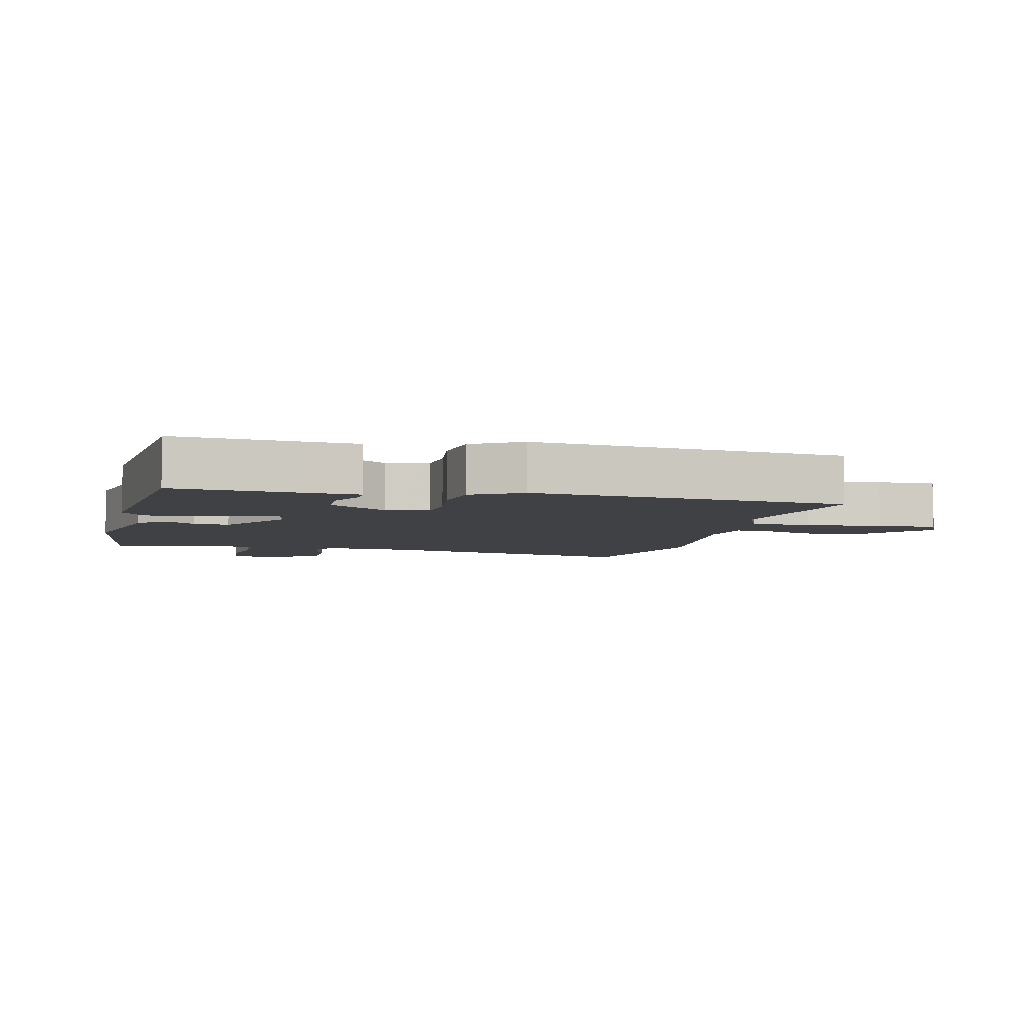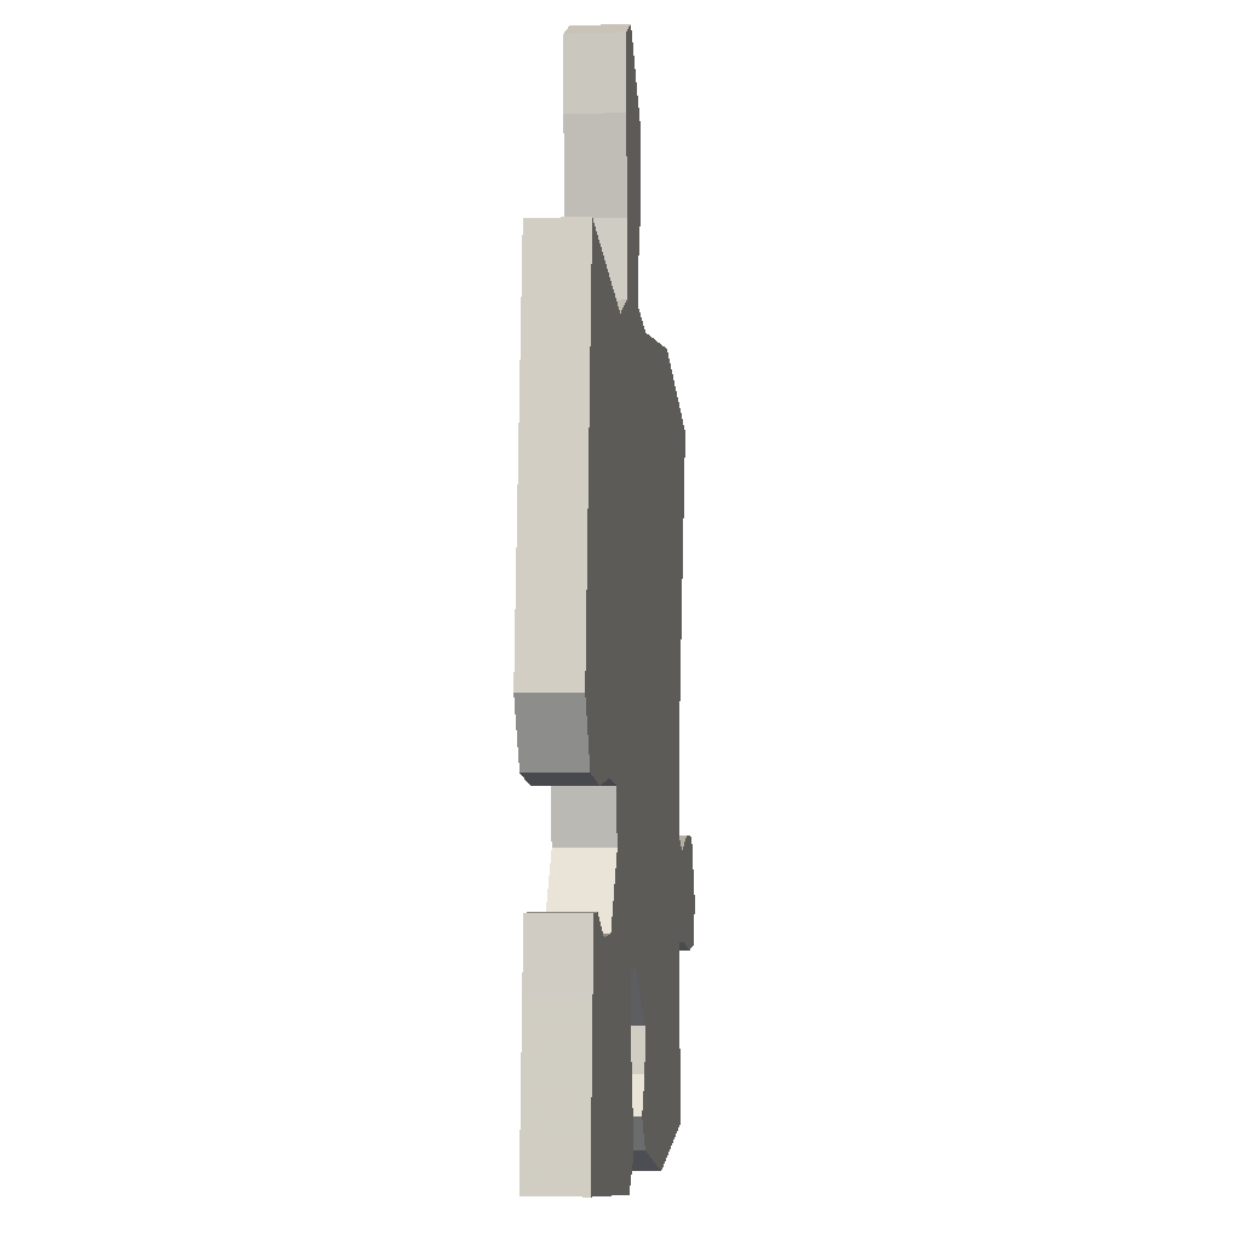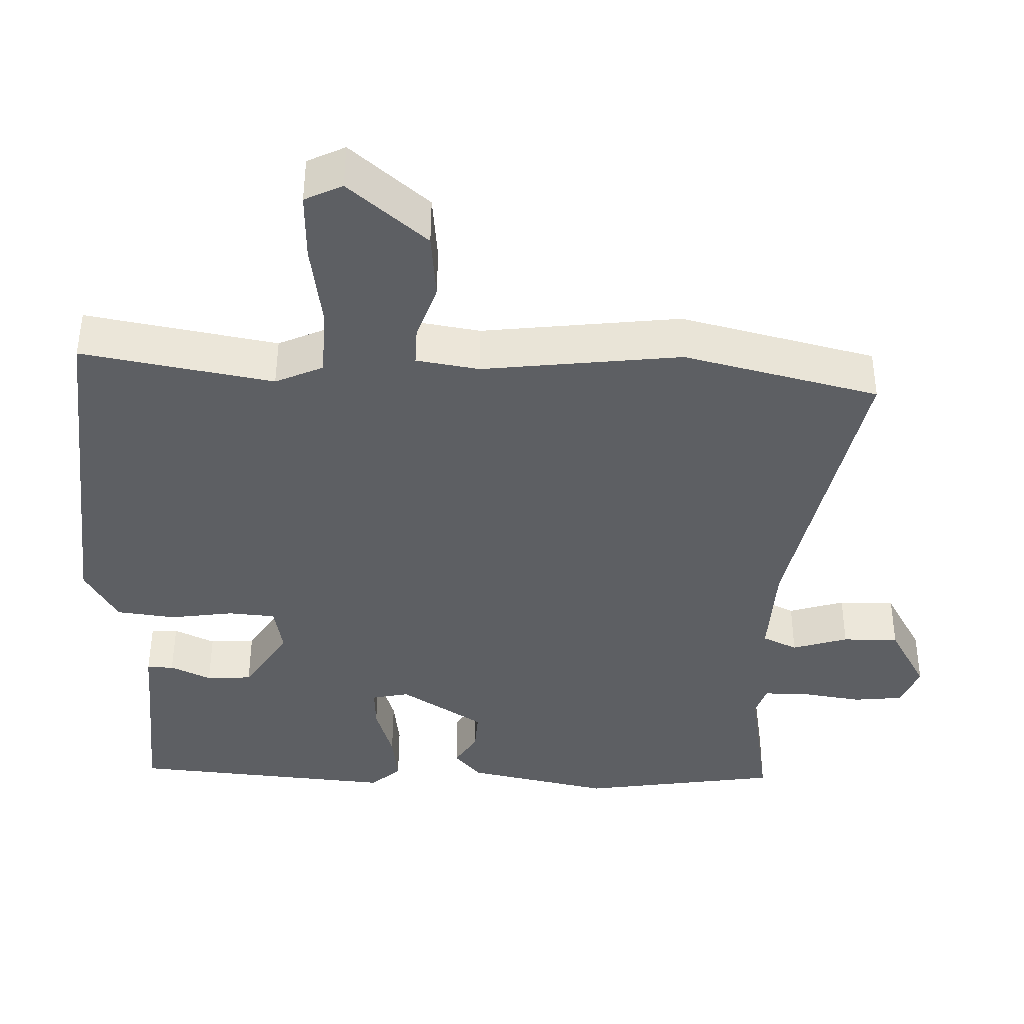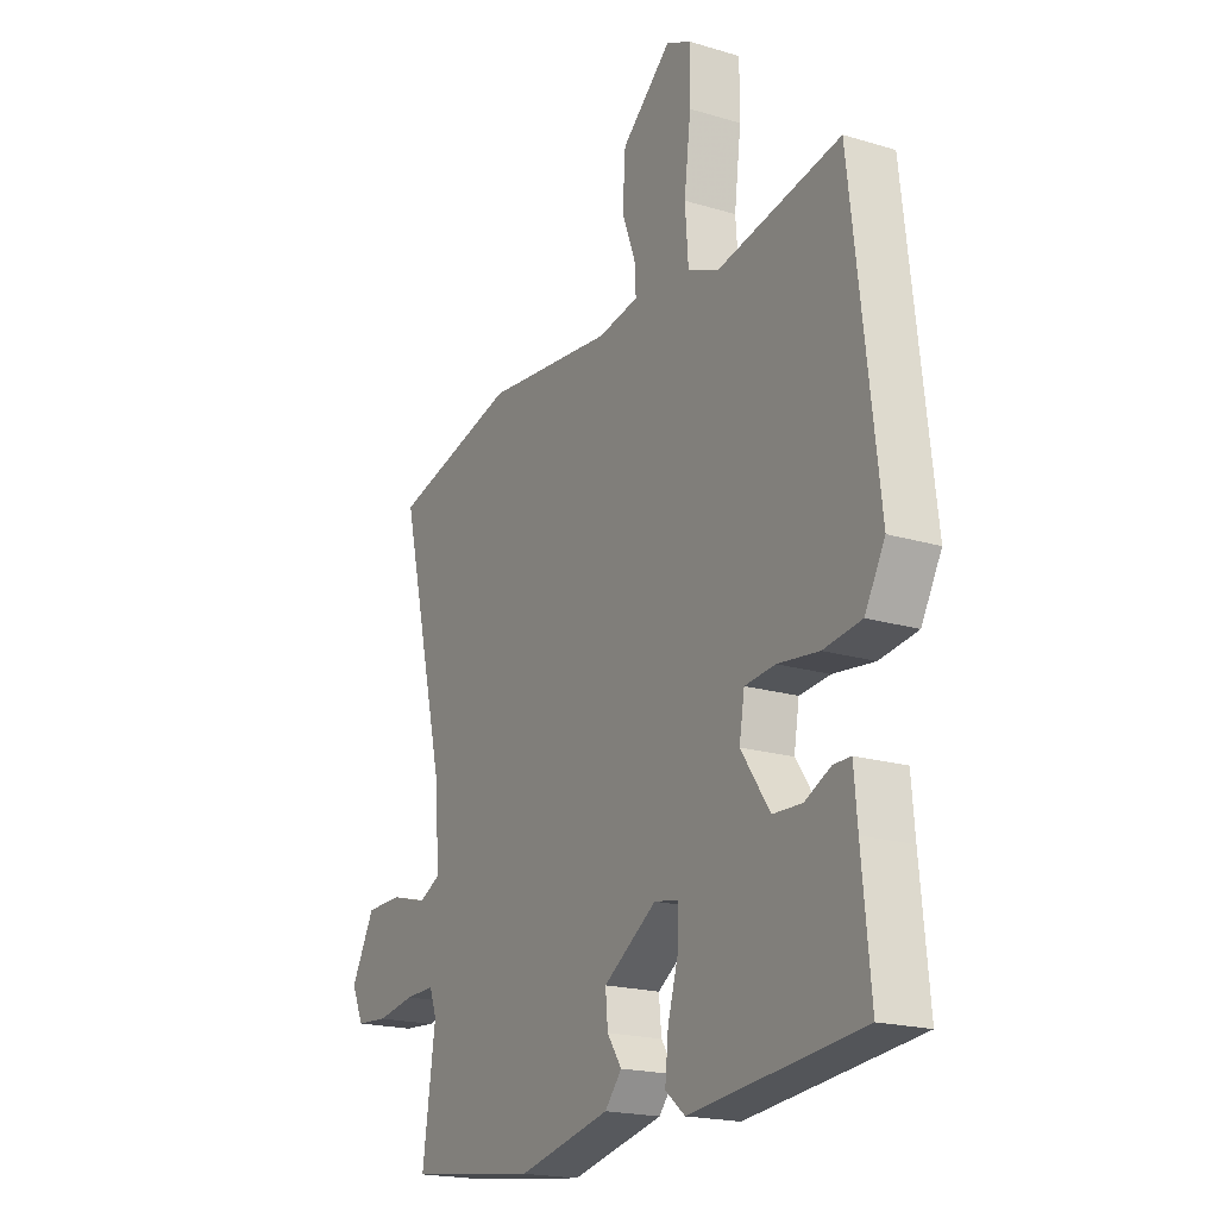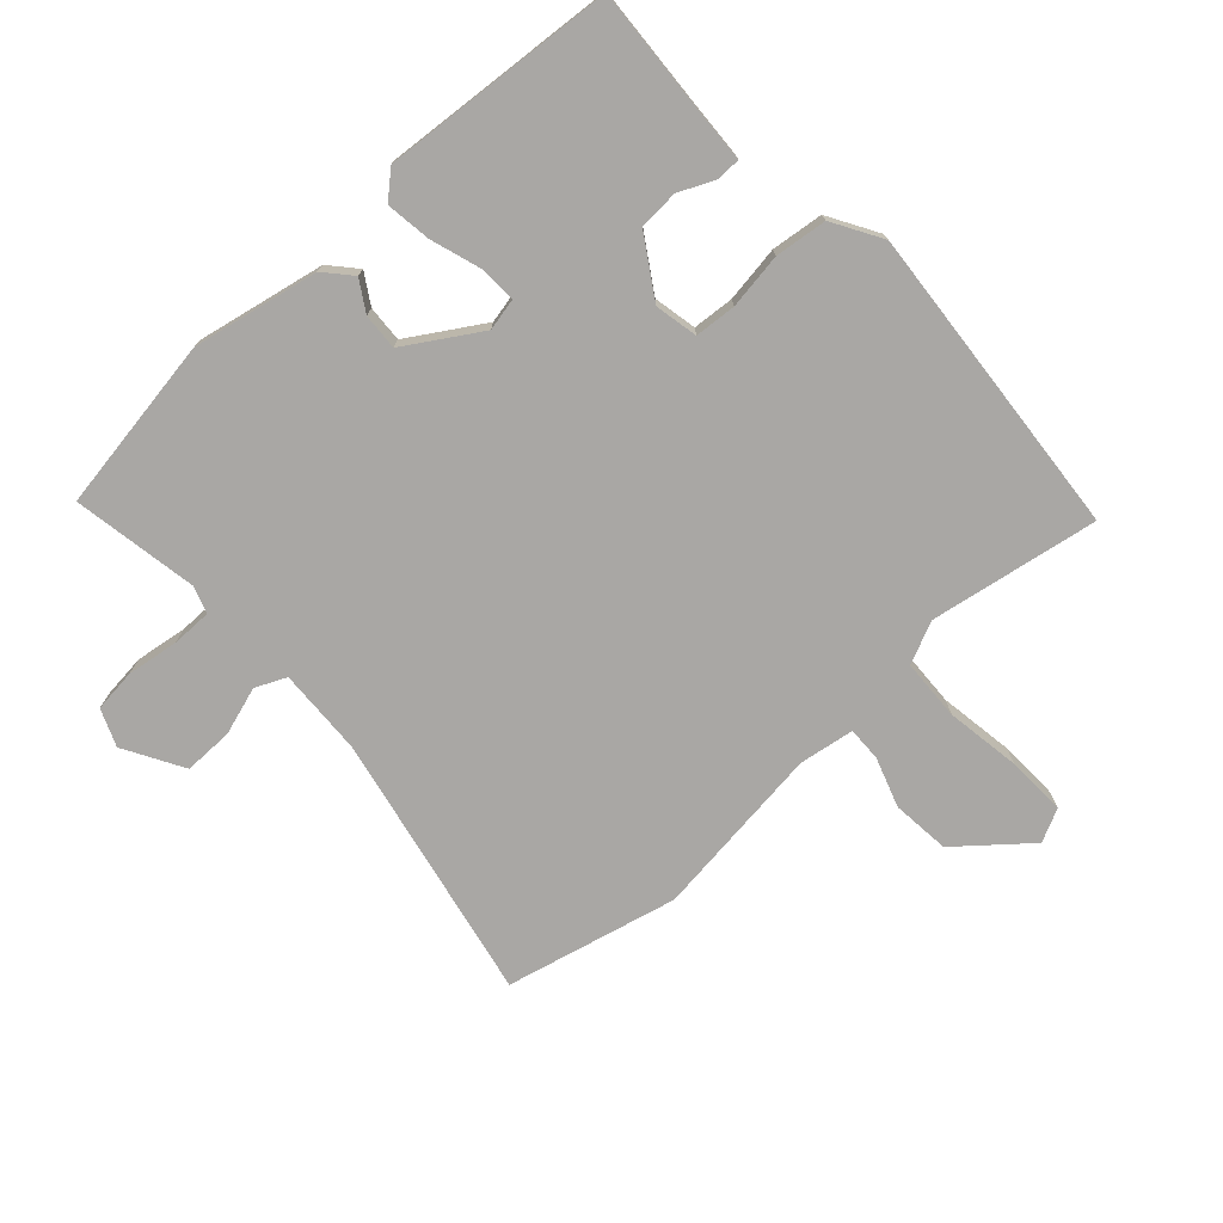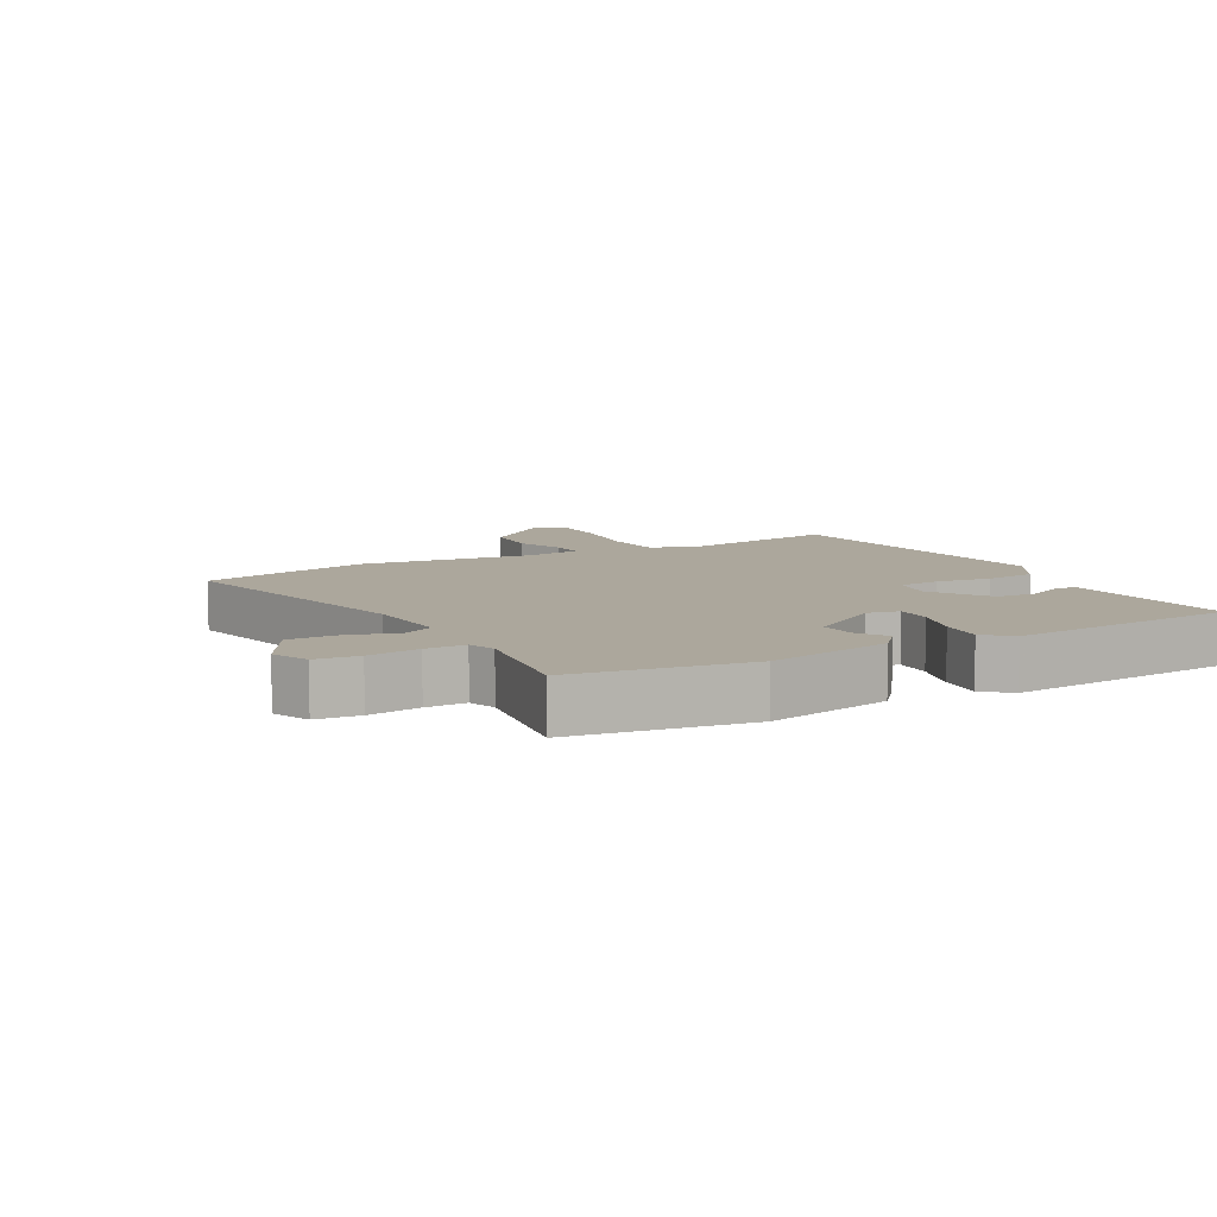
<metadata>
{"format":"obj","ext":"obj","renderer":"f3d","projection":"perspective","resolution":1024,"background":"white","views":[{"elev":-5.5,"azim":-102.3,"up":"+Y"},{"elev":-4.1,"azim":-83.7,"up":"+Z"},{"elev":50.1,"azim":0.2,"up":"+Z"},{"elev":-19.2,"azim":-119.7,"up":"+Z"},{"elev":-74.7,"azim":-135.7,"up":"+Y"},{"elev":8.4,"azim":152.3,"up":"+Y"}]}
</metadata>
<code>
v -0.477 0.07 0.554
v -0.221 0.07 0.501
v -0.156 0.07 0.528
v -0.149 0.07 0.621
v -0.163 0.07 0.736
v -0.163 0.07 0.827
v -0.112 0.07 0.85
v -0.009 0.07 0.758
v -0.003 0.07 0.669
v -0.031 0.07 0.594
v -0.034 0.07 0.542
v 0.05 0.07 0.526
v 0.318 0.07 0.55
v 0.578 0.07 0.479
v 0.482 0.07 0.072
v 0.472 0.07 -0.061
v 0.518 0.07 -0.084
v 0.593 0.07 -0.063
v 0.668 0.07 -0.065
v 0.717 0.07 -0.157
v 0.692 0.07 -0.213
v 0.626 0.07 -0.218
v 0.547 0.07 -0.204
v 0.486 0.07 -0.202
v 0.471 0.07 -0.243
v 0.498 0.07 -0.435
v 0.23 0.07 -0.468
v 0.039 0.07 -0.423
v 0.004 0.07 -0.381
v 0.034 0.07 -0.336
v 0.039 0.07 -0.281
v -0.071 0.07 -0.207
v -0.121 0.07 -0.216
v -0.12 0.07 -0.273
v -0.098 0.07 -0.35
v -0.091 0.07 -0.419
v -0.132 0.07 -0.453
v -0.487 0.07 -0.413
v -0.469 0.07 -0.223
v -0.462 0.07 -0.139
v -0.426 0.07 -0.139
v -0.372 0.07 -0.166
v -0.311 0.07 -0.164
v -0.251 0.07 -0.076
v -0.262 0.07 -0.01
v -0.325 0.07 -0.003
v -0.411 0.07 -0.013
v -0.49 0.07 -0.001
v -0.532 0.07 0.076
v -0.477 0 0.554
v -0.221 0 0.501
v -0.156 0 0.528
v -0.149 0 0.621
v -0.163 0 0.736
v -0.163 0 0.827
v -0.112 0 0.85
v -0.009 0 0.758
v -0.003 0 0.669
v -0.031 0 0.594
v -0.034 0 0.542
v 0.05 0 0.526
v 0.318 0 0.55
v 0.578 0 0.479
v 0.482 0 0.072
v 0.472 0 -0.061
v 0.518 0 -0.084
v 0.593 0 -0.063
v 0.668 0 -0.065
v 0.717 0 -0.157
v 0.692 0 -0.213
v 0.626 0 -0.218
v 0.547 0 -0.204
v 0.486 0 -0.202
v 0.471 0 -0.243
v 0.498 0 -0.435
v 0.23 0 -0.468
v 0.039 0 -0.423
v 0.004 0 -0.381
v 0.034 0 -0.336
v 0.039 0 -0.281
v -0.071 0 -0.207
v -0.121 0 -0.216
v -0.12 0 -0.273
v -0.098 0 -0.35
v -0.091 0 -0.419
v -0.132 0 -0.453
v -0.487 0 -0.413
v -0.469 0 -0.223
v -0.462 0 -0.139
v -0.426 0 -0.139
v -0.372 0 -0.166
v -0.311 0 -0.164
v -0.251 0 -0.076
v -0.262 0 -0.01
v -0.325 0 -0.003
v -0.411 0 -0.013
v -0.49 0 -0.001
v -0.532 0 0.076
f 49 1 2
f 48 49 2
f 47 48 2
f 46 47 2
f 45 46 2 3
f 44 45 3
f 39 40 41 42
f 39 42 43
f 38 39 43
f 37 38 43
f 36 37 43
f 35 36 43
f 34 35 43
f 33 34 43 44
f 28 29 30
f 27 28 30
f 26 27 30
f 25 26 30
f 24 25 30 31
f 21 22 23
f 20 21 23
f 19 20 23
f 18 19 23
f 17 18 23
f 16 17 23 24
f 12 13 14 15
f 11 12 15 16
f 8 9 10
f 7 8 10
f 6 7 10
f 5 6 10
f 4 5 10
f 3 4 10 11
f 3 11 16
f 44 3 16
f 33 44 16
f 32 33 16
f 16 24 31 32
f 51 50 98
f 51 98 97
f 51 97 96
f 51 96 95
f 52 51 95 94
f 52 94 93
f 91 90 89 88
f 92 91 88
f 92 88 87
f 92 87 86
f 92 86 85
f 92 85 84
f 92 84 83
f 93 92 83 82
f 79 78 77
f 79 77 76
f 79 76 75
f 79 75 74
f 80 79 74 73
f 72 71 70
f 72 70 69
f 72 69 68
f 72 68 67
f 72 67 66
f 73 72 66 65
f 64 63 62 61
f 65 64 61 60
f 59 58 57
f 59 57 56
f 59 56 55
f 59 55 54
f 59 54 53
f 60 59 53 52
f 65 60 52
f 65 52 93
f 65 93 82
f 65 82 81
f 81 80 73 65
f 1 50 51 2
f 2 51 52 3
f 3 52 53 4
f 4 53 54 5
f 5 54 55 6
f 6 55 56 7
f 7 56 57 8
f 8 57 58 9
f 9 58 59 10
f 10 59 60 11
f 11 60 61 12
f 12 61 62 13
f 13 62 63 14
f 14 63 64 15
f 15 64 65 16
f 16 65 66 17
f 17 66 67 18
f 18 67 68 19
f 19 68 69 20
f 20 69 70 21
f 21 70 71 22
f 22 71 72 23
f 23 72 73 24
f 24 73 74 25
f 25 74 75 26
f 26 75 76 27
f 27 76 77 28
f 28 77 78 29
f 29 78 79 30
f 30 79 80 31
f 31 80 81 32
f 32 81 82 33
f 33 82 83 34
f 34 83 84 35
f 35 84 85 36
f 36 85 86 37
f 37 86 87 38
f 38 87 88 39
f 39 88 89 40
f 40 89 90 41
f 41 90 91 42
f 42 91 92 43
f 43 92 93 44
f 44 93 94 45
f 45 94 95 46
f 46 95 96 47
f 47 96 97 48
f 48 97 98 49
f 49 98 50 1

</code>
